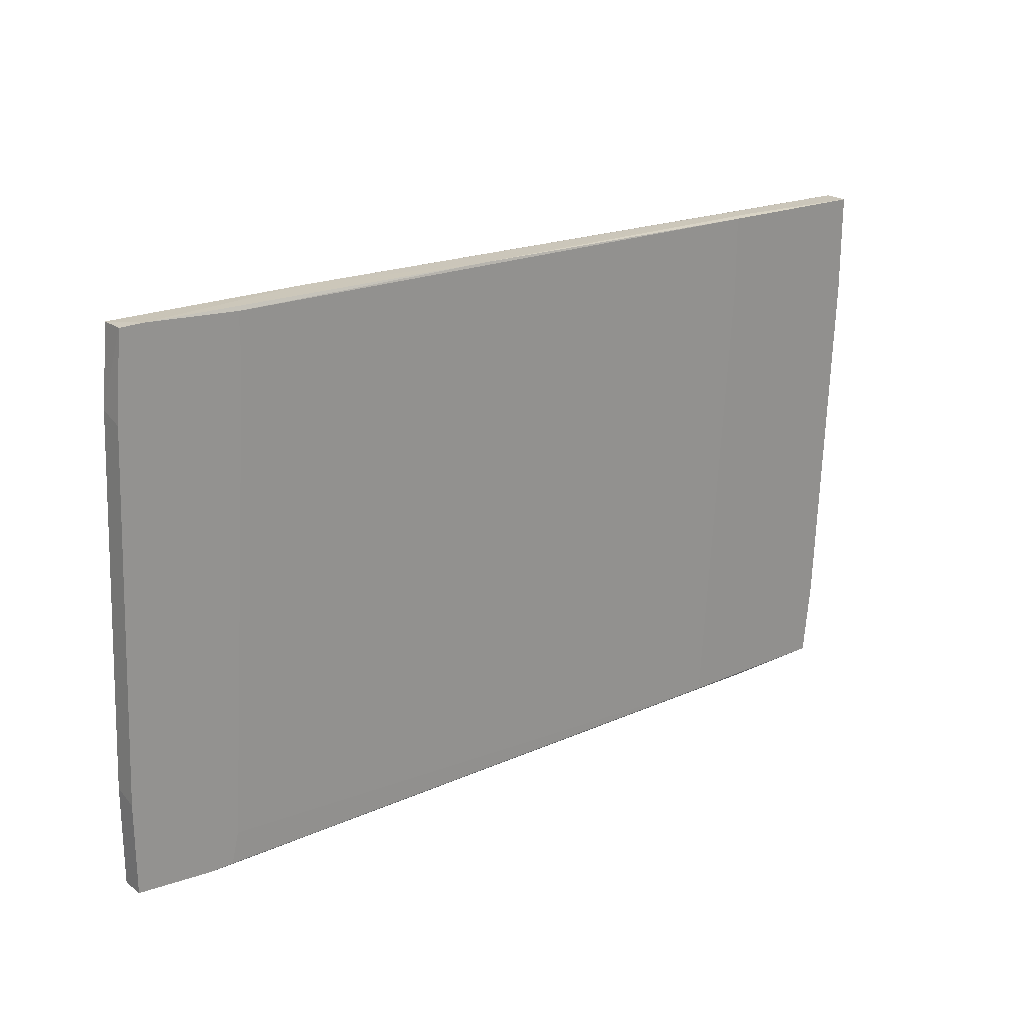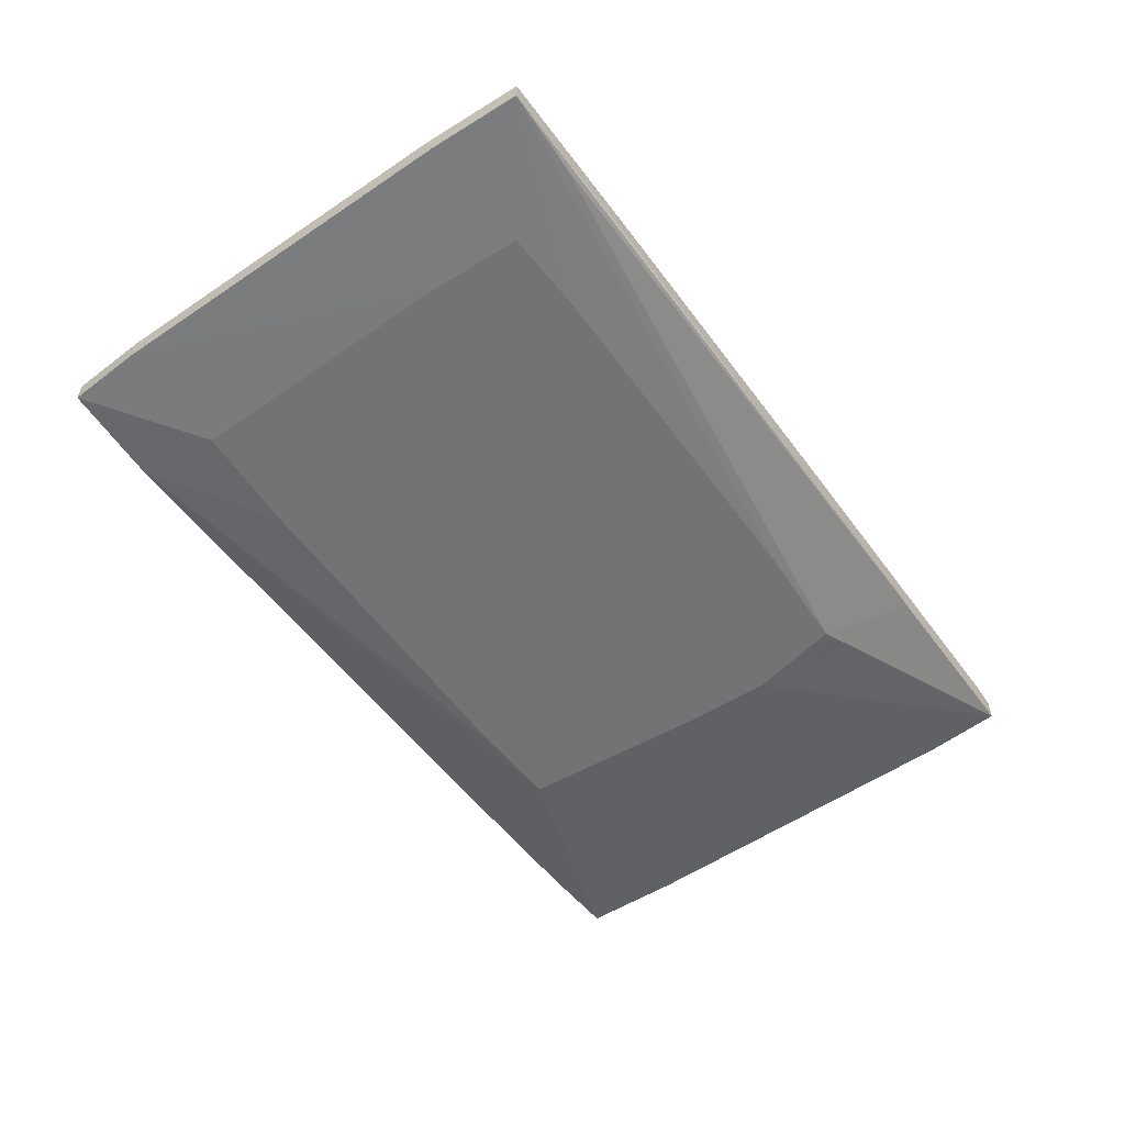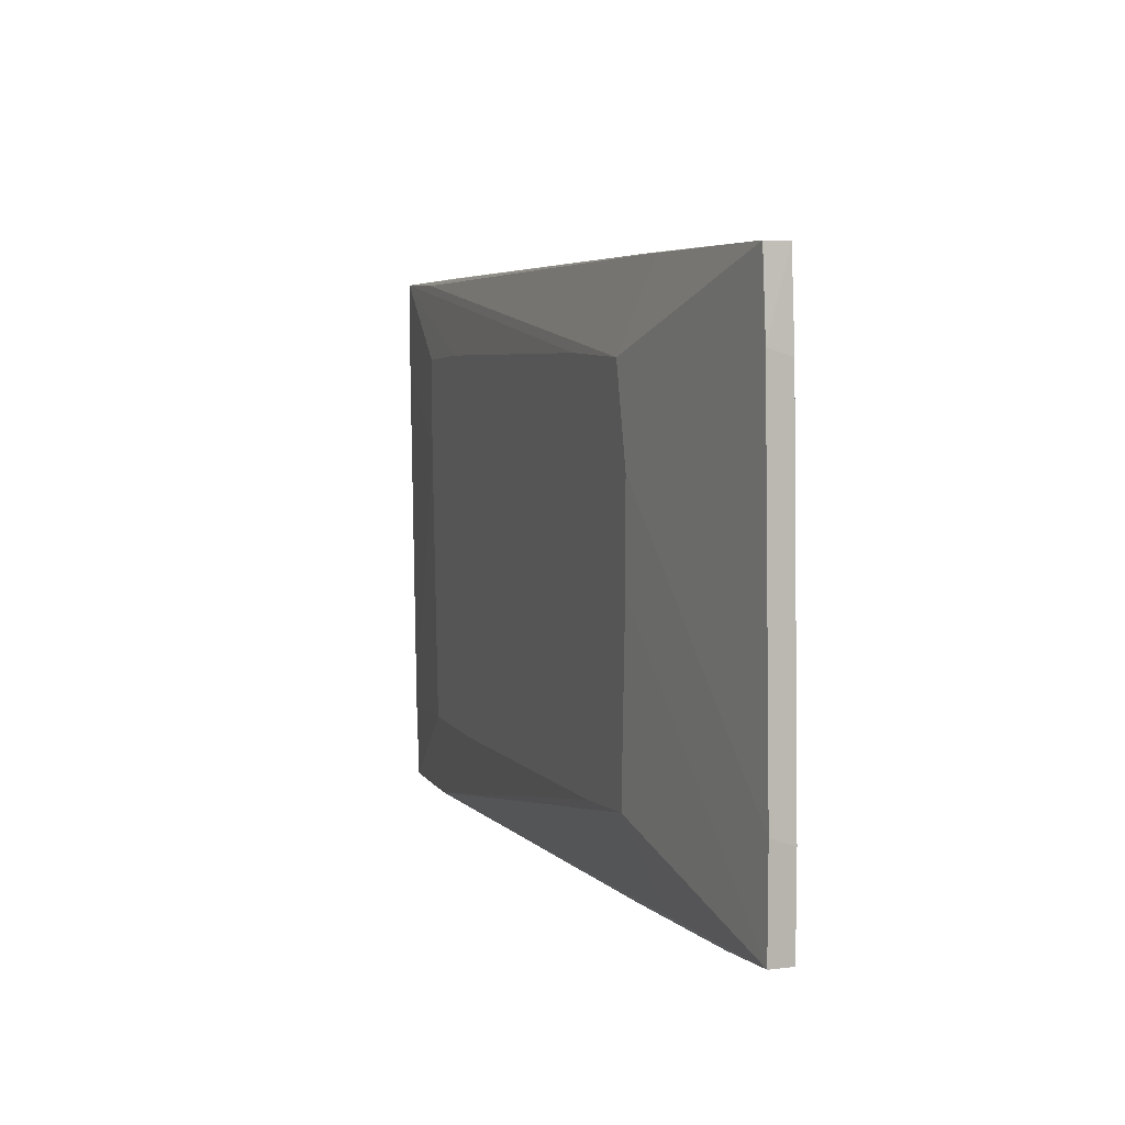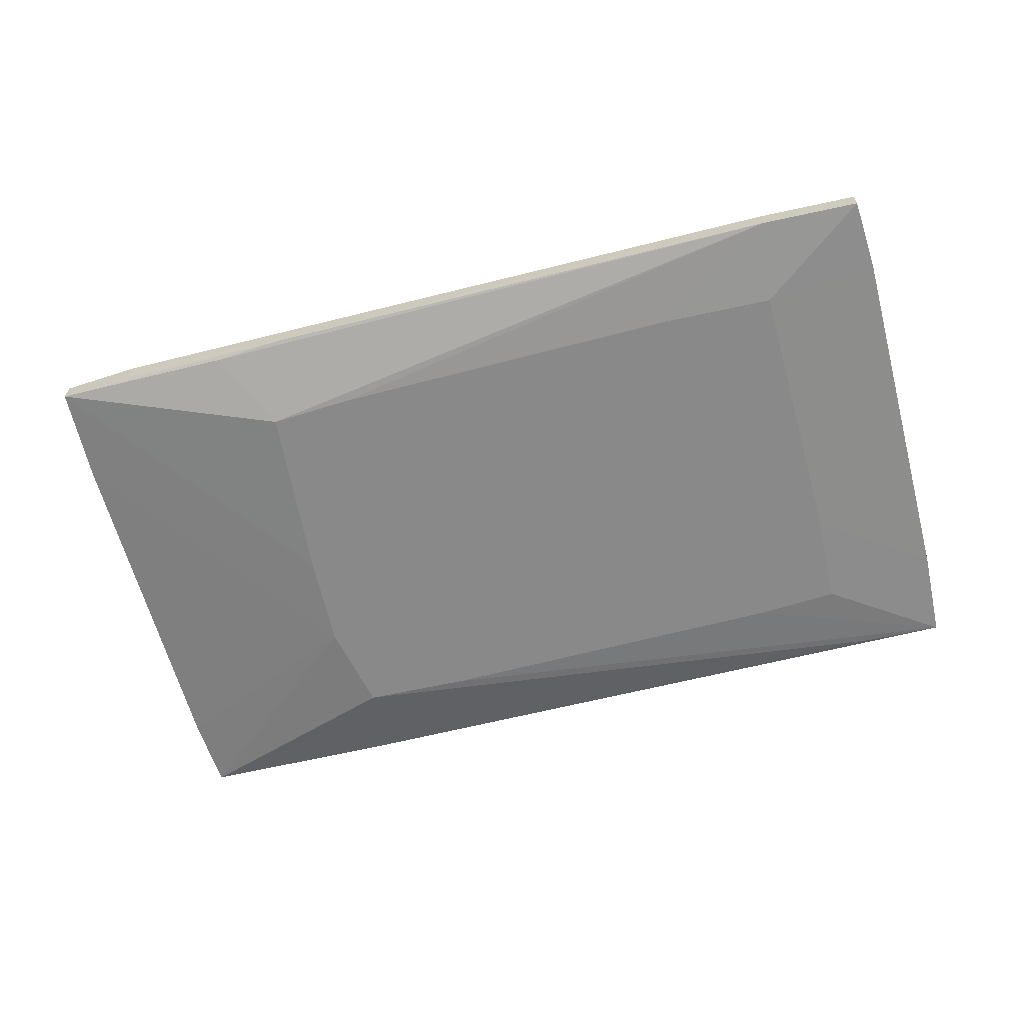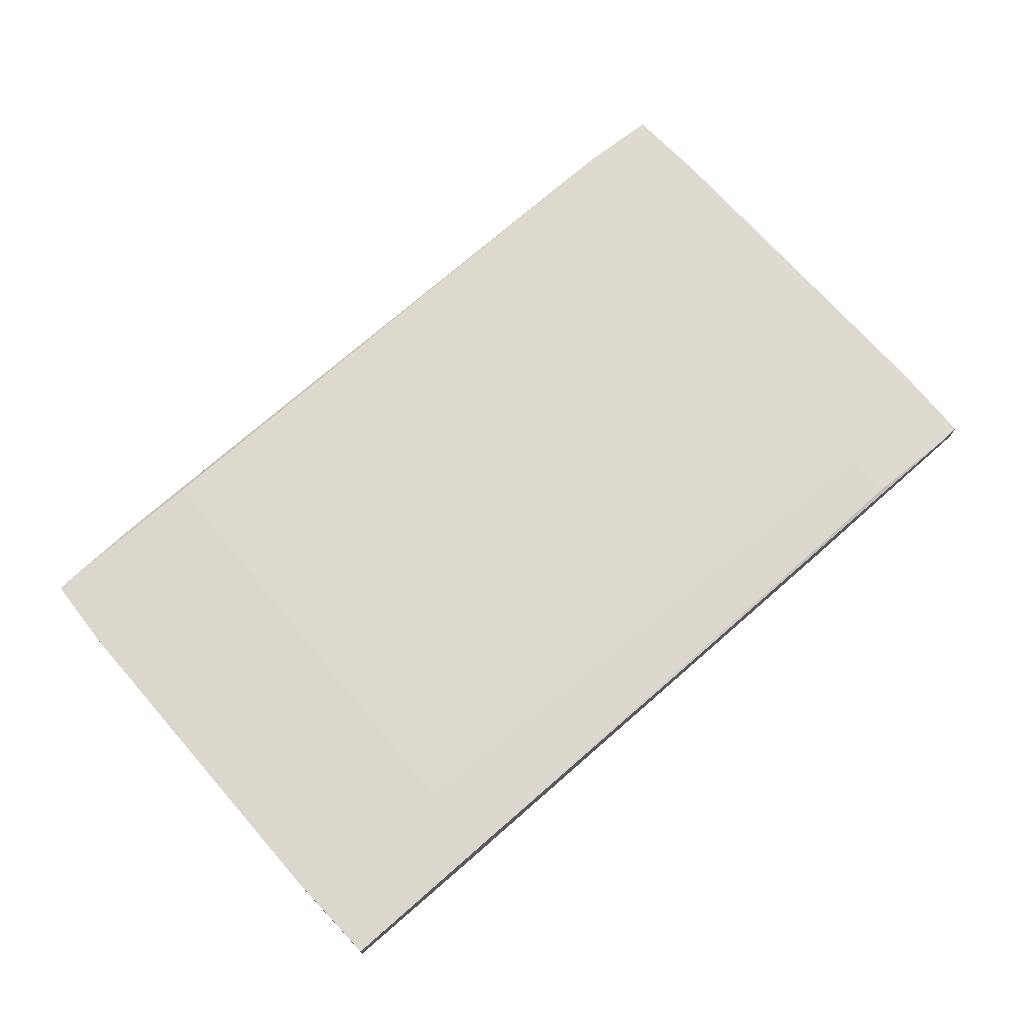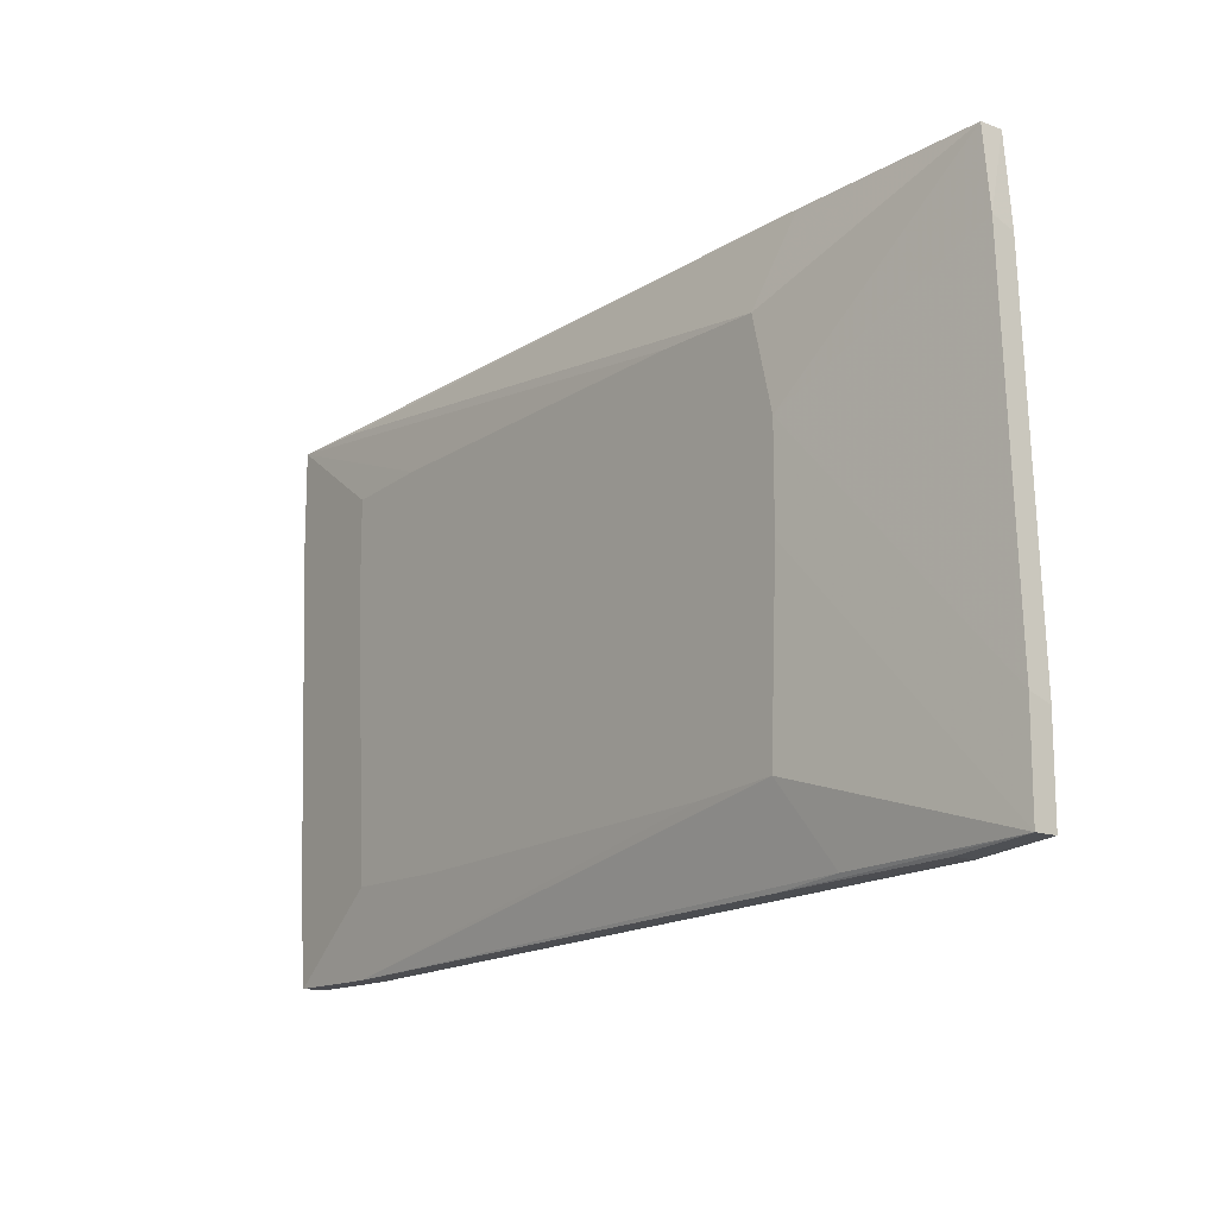
<metadata>
{"format":"obj","ext":"obj","renderer":"f3d","projection":"perspective","resolution":1024,"background":"white","views":[{"elev":22.7,"azim":141.2,"up":"+Z"},{"elev":-55.7,"azim":-57.0,"up":"+Y"},{"elev":7.3,"azim":71.2,"up":"+Z"},{"elev":-63.1,"azim":-167.5,"up":"+Y"},{"elev":70.8,"azim":-43.6,"up":"+Y"},{"elev":-14.4,"azim":51.2,"up":"+Z"}]}
</metadata>
<code>
v -0.0263 0.01407 0.02819
v -0.0263 0.01407 0.01988
v 0.02852 0.009919 0.02155
v 0.0468 0.01324 -0.02747
v 0.0468 0.01574 -0.02747
v 0.05013 0.01574 0.03152
v -0.04293 0.01075 -0.02249
v -0.04293 0.01324 -0.02249
v 0.03018 0.01241 0.03068
v 0.03018 0.009919 -0.01916
v -0.0446 0.01075 0.02736
v -0.0446 0.01075 0.01739
v -0.0446 0.01324 0.02736
v -0.0446 0.01324 0.01656
v 0.01689 0.009919 0.02155
v 0.03184 0.01241 0.03068
v -0.0288 0.01158 0.02819
v -0.0288 0.01324 0.02819
v -0.0421 0.01075 -0.03079
v -0.0421 0.01324 -0.03079
v 0.03101 0.009919 0.01158
v 0.03101 0.009919 0.000773
v 0.05262 0.01324 0.03152
v 0.05262 0.01574 0.03152
v 0.02104 0.009919 -0.01999
v 0.05512 0.01324 -0.01584
v 0.05512 0.01324 -0.02664
v 0.05512 0.01574 -0.02664
v 0.05512 0.01574 -0.01667
v -0.02298 0.01407 -0.02996
v -0.02298 0.009919 0.01988
v 0.03517 0.01241 -0.02747
v 0.05345 0.01324 0.02321
v 0.05345 0.01574 0.02238
v 0.01025 0.0149 0.02986
v -0.018 0.009919 -0.02166
v 0.04016 0.01574 0.03069
v 0.04016 0.01574 0.0257
v -0.03545 0.01075 0.02736
v -0.03212 0.009919 0.009081
v -0.03212 0.009919 0.01905
v 0.04431 0.01574 -0.02747
v -0.03046 0.009919 -0.02166
v 0.02769 0.01241 -0.0283
v 0.04348 0.01574 -0.02414
v -0.03129 0.01075 -0.03079
v -0.03129 0.01324 -0.03079
f 18 17 35
f 34 28 37
f 10 21 40
f 21 23 3
f 40 21 3
f 19 7 20
f 7 19 43
f 40 7 43
f 10 40 43
f 37 28 42
f 19 20 46
f 43 19 46
f 11 40 41
f 40 3 41
f 34 37 24
f 27 28 26
f 21 27 26
f 11 13 14
f 13 1 14
f 20 30 47
f 46 20 47
f 44 46 47
f 23 21 33
f 34 24 33
f 24 23 33
f 26 34 33
f 21 26 33
f 1 37 2
f 14 1 2
f 37 42 45
f 42 30 45
f 20 7 8
f 30 20 8
f 7 14 8
f 2 30 8
f 14 2 8
f 27 10 32
f 10 46 32
f 44 27 32
f 46 44 32
f 11 3 39
f 9 11 39
f 7 40 12
f 40 11 12
f 11 14 12
f 14 7 12
f 13 11 18
f 1 13 18
f 28 34 29
f 34 26 29
f 26 28 29
f 28 27 5
f 42 28 5
f 30 42 5
f 47 30 5
f 44 47 5
f 23 24 6
f 24 37 6
f 9 23 6
f 21 10 22
f 10 27 22
f 27 21 22
f 30 2 38
f 2 37 38
f 37 45 38
f 45 30 38
f 10 43 36
f 43 46 36
f 3 11 15
f 41 3 15
f 27 44 4
f 5 27 4
f 44 5 4
f 3 23 16
f 23 9 16
f 39 3 16
f 9 39 16
f 11 9 17
f 18 11 17
f 11 41 31
f 15 11 31
f 41 15 31
f 46 10 25
f 10 36 25
f 36 46 25
f 37 1 35
f 1 18 35
f 6 37 35
f 9 6 35
f 17 9 35

</code>
